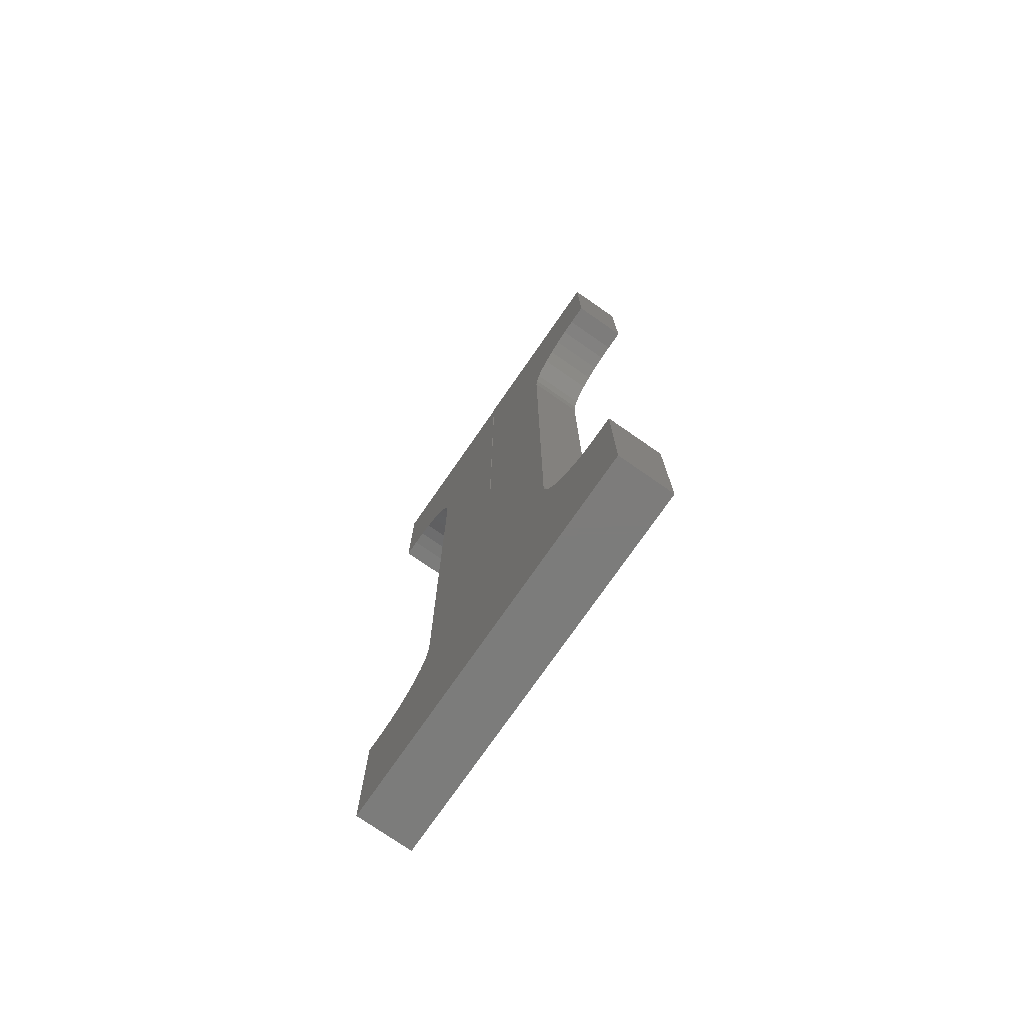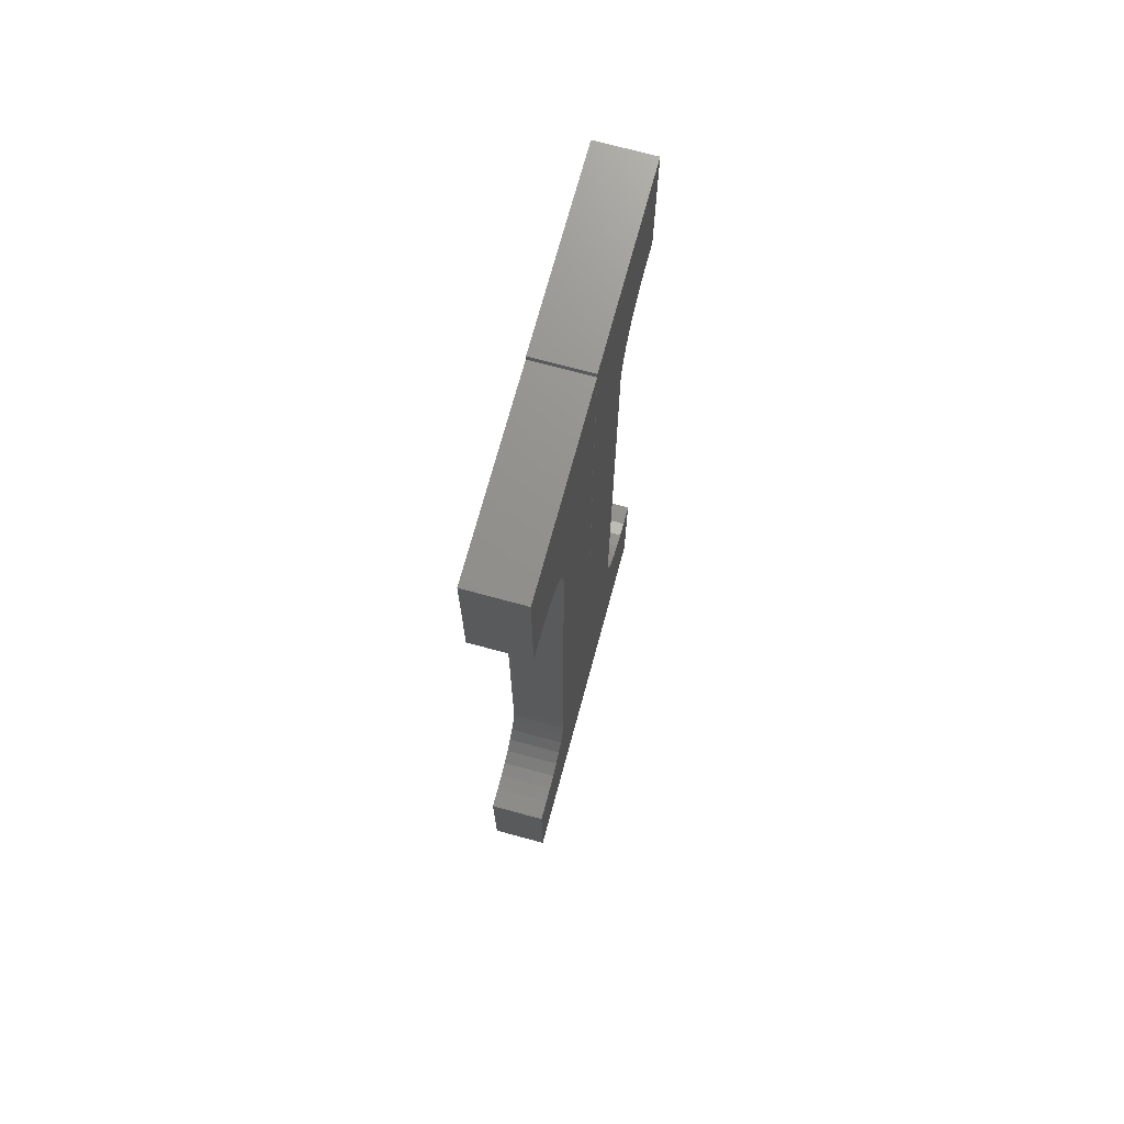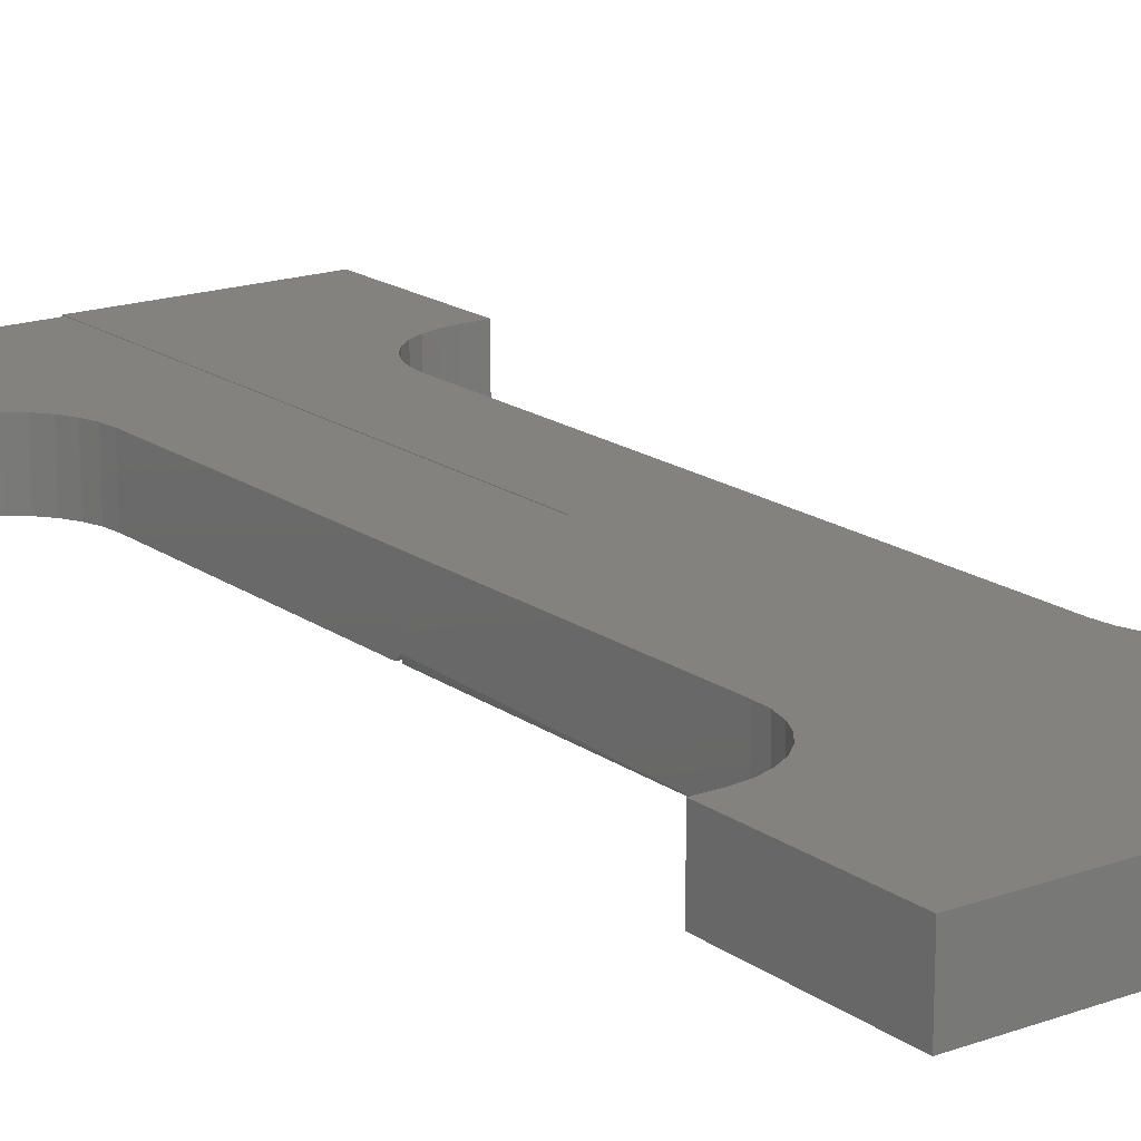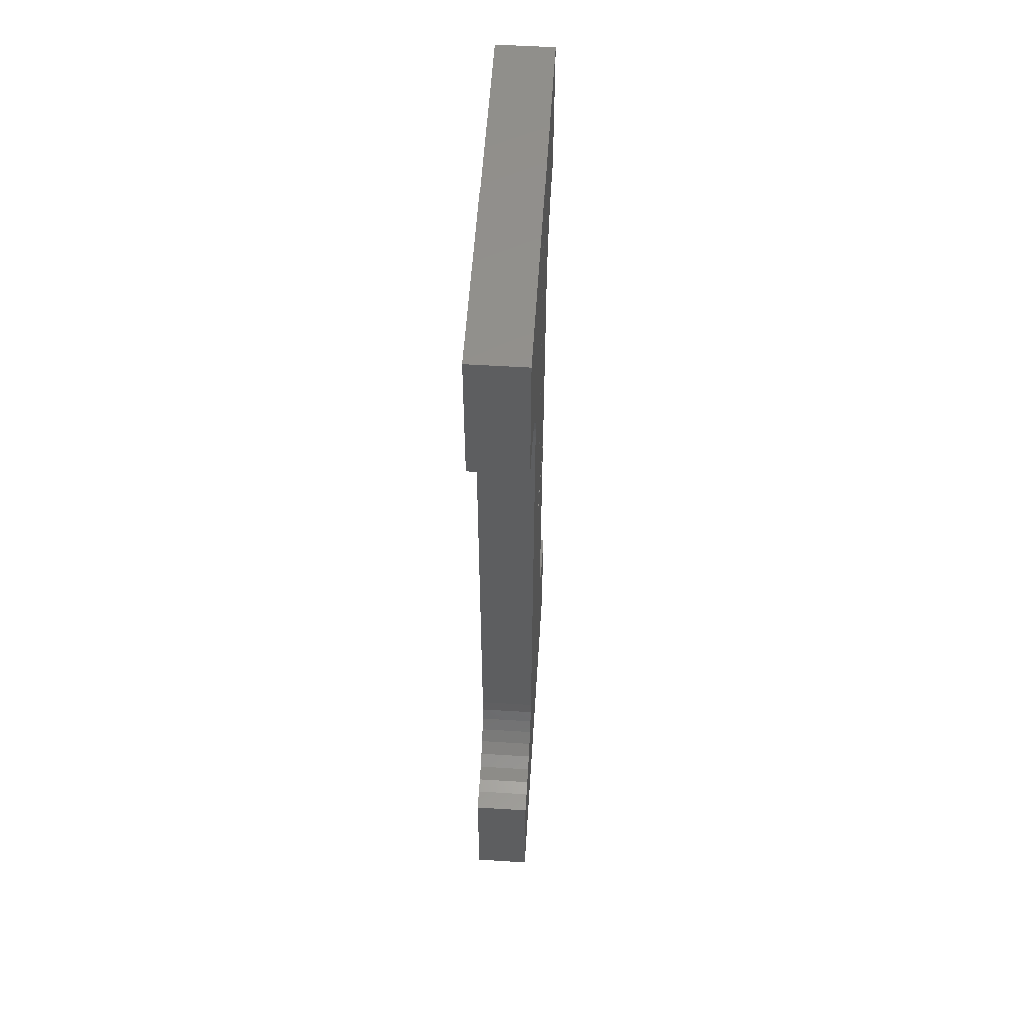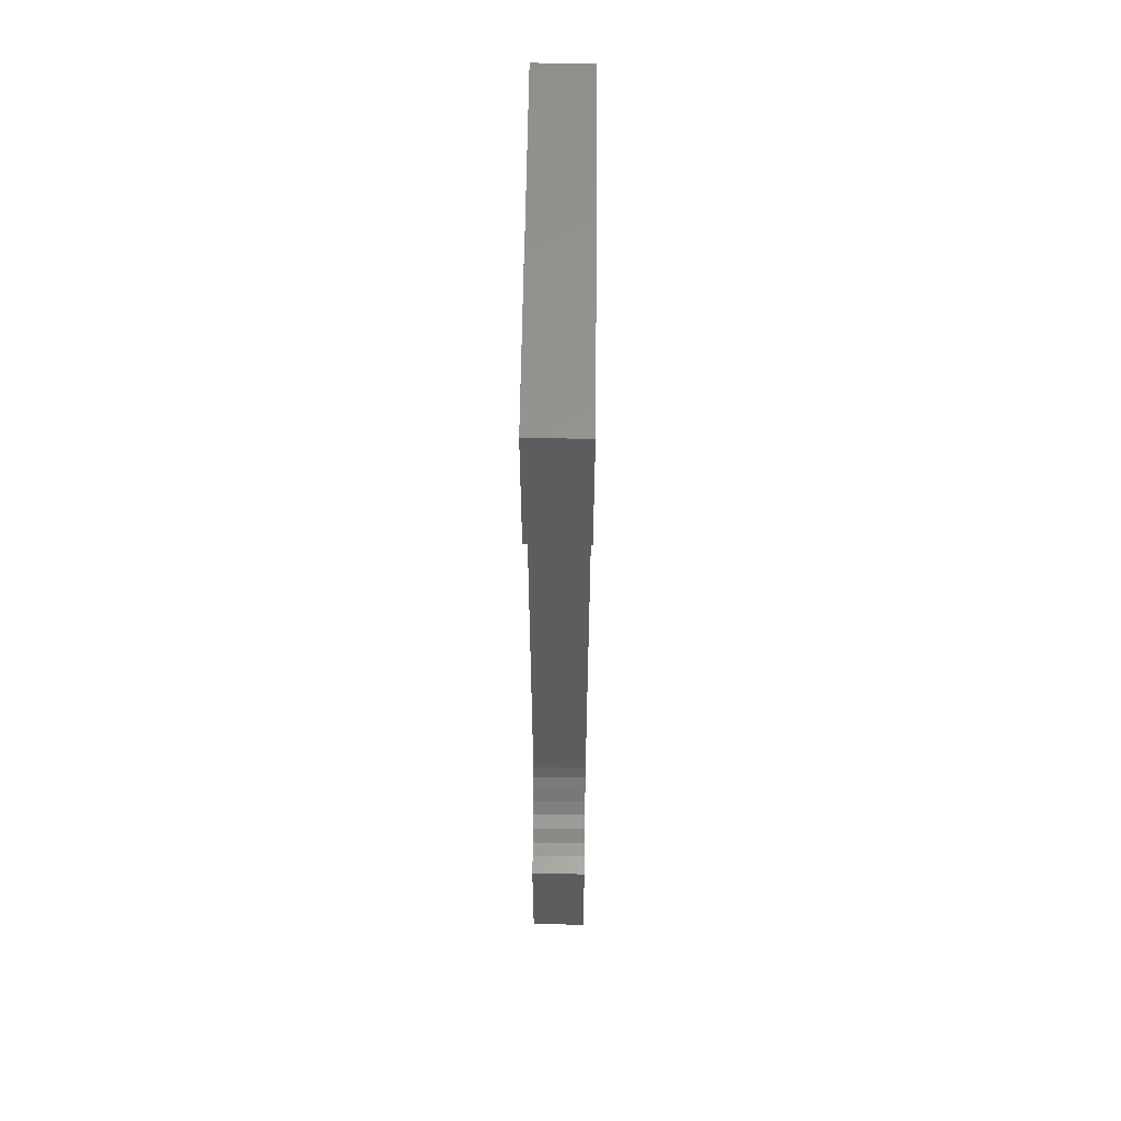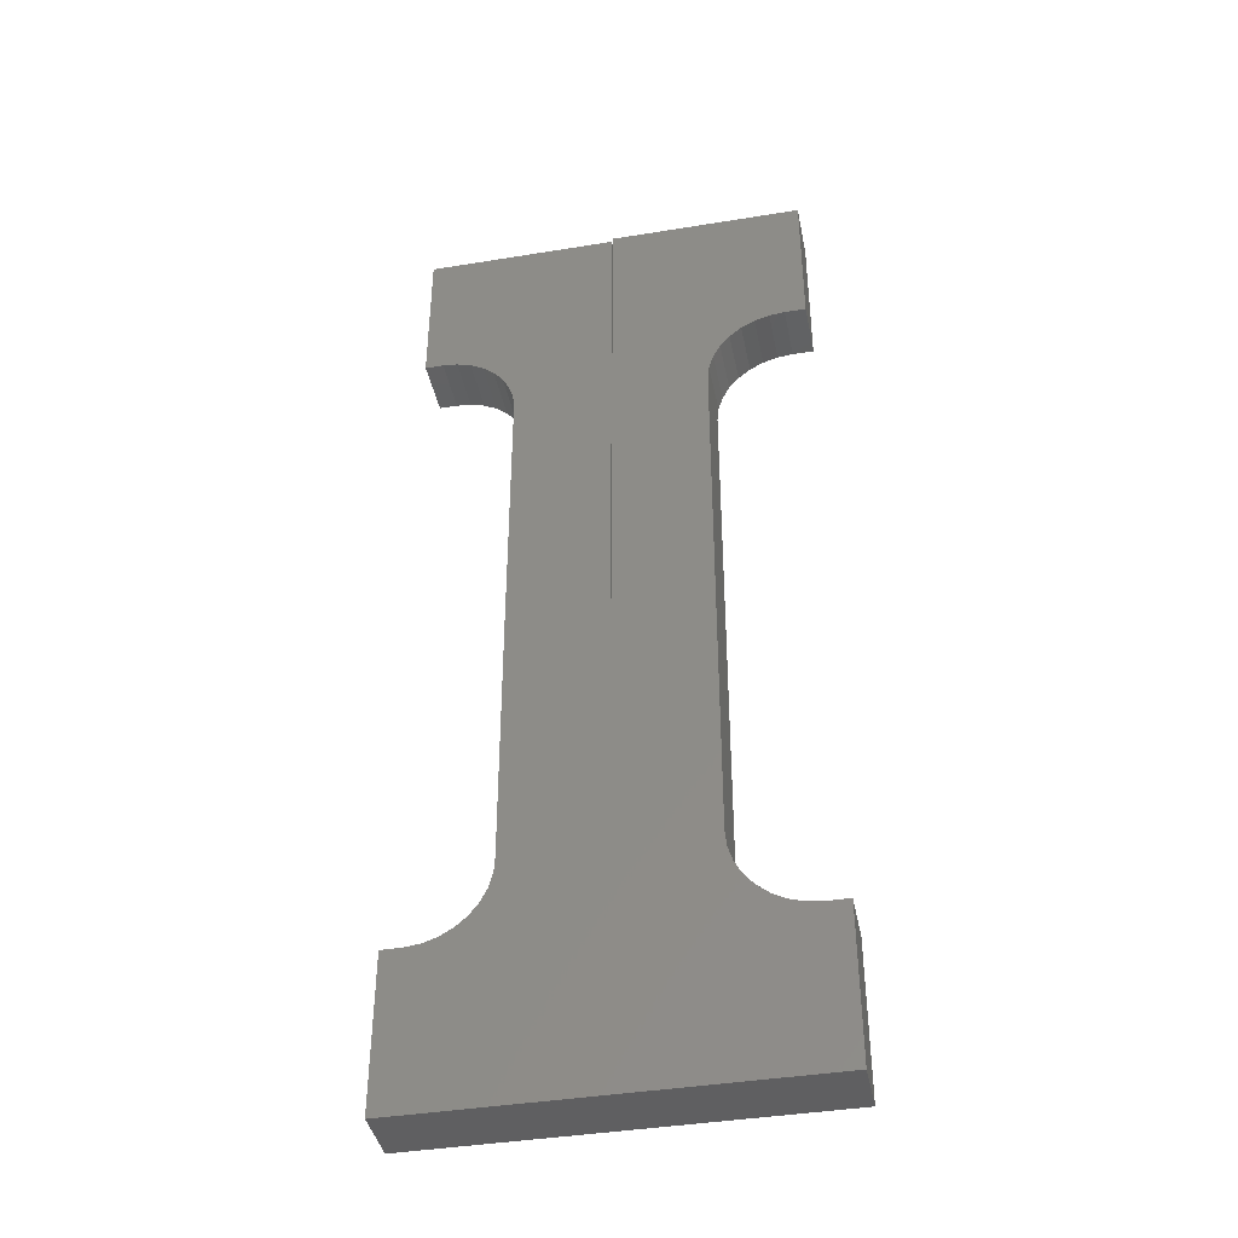
<metadata>
{"format":"stl","ext":"stl","renderer":"f3d","projection":"perspective","resolution":1024,"background":"white","views":[{"elev":-75.7,"azim":55.2,"up":"+Y"},{"elev":72.2,"azim":-74.8,"up":"+Y"},{"elev":17.3,"azim":-35.8,"up":"+Z"},{"elev":55.9,"azim":93.7,"up":"+Y"},{"elev":59.0,"azim":90.7,"up":"+Y"},{"elev":-40.8,"azim":11.3,"up":"+Y"}]}
</metadata>
<code>
# stl→obj: 101 verts, 198 faces
v 0.1768 0.4864 0
v 0.1621 0.4684 0.08594
v 0.1621 0.4684 0
v 0.1511 0.4479 0.08594
v 0.1511 0.4479 0
v 0.1444 0.4257 0.08594
v 0.1444 0.4257 0
v 0.1421 0.4026 0.08594
v 0.1421 0.4026 0
v 0.1768 0.4864 0.08594
v 0.1947 0.5011 0
v 0.1947 0.5011 0.08594
v 0.2152 0.512 0
v 0.2152 0.512 0.08594
v 0.2374 0.5188 0
v 0.2374 0.5188 0.08594
v 0.2605 0.5211 0
v 0.2605 0.5211 0.08594
v -0.2891 -0.5211 0.08594
v -0.2891 -0.5211 0
v -0.2891 -0.75 0.08594
v -0.2891 -0.75 0
v 0.1421 -0.4026 0.08594
v 0.1421 -0.4026 0
v 0.2921 -0.75 0.08594
v 0.2921 -0.75 0
v 0.2921 0.75 0
v 0.2921 0.5211 0
v -0.2352 -0.5181 0
v 0.2374 -0.5188 0
v -0.2575 -0.5211 0
v 0.2605 -0.5211 0
v 0 0 0
v 0.2152 -0.512 0
v 0 0.75 0
v 0.2921 -0.5211 0
v -0.214 -0.5108 0
v -0.1946 -0.4996 0
v 0.1947 -0.5011 0
v -0.1777 -0.4847 0
v 0.1768 -0.4864 0
v -0.1641 -0.4669 0
v 0.1621 -0.4684 0
v -0.1542 -0.4467 0
v 0.1511 -0.4479 0
v -0.1484 -0.425 0
v 0.1444 -0.4257 0
v -0.147 -0.4026 0
v -0.147 0 0
v 0.2921 0.75 0.08594
v 0.2921 0.5211 0.08594
v -0.2575 -0.5211 0.08594
v 0.2374 -0.5188 0.08594
v -0.2352 -0.5181 0.08594
v 0.2605 -0.5211 0.08594
v -0.147 -0.4026 0.08594
v -0.001398 0 0.08594
v -0.1479 0 0.08594
v 0.2152 -0.512 0.08594
v 0 0 0.08594
v 0 0.75 0.08594
v -0.001398 0.7436 0.08594
v -0.2891 0.7436 0.08594
v -0.2891 0.5156 0.08594
v -0.2619 0.5156 0.08594
v -0.2397 0.5134 0.08594
v -0.2183 0.5069 0.08594
v -0.1986 0.4964 0.08594
v -0.1813 0.4822 0.08594
v -0.1672 0.465 0.08594
v -0.1566 0.4453 0.08594
v -0.1501 0.4239 0.08594
v -0.1479 0.4016 0.08594
v 0.2921 -0.5211 0.08594
v 0.1444 -0.4257 0.08594
v -0.1484 -0.425 0.08594
v 0.1511 -0.4479 0.08594
v -0.1542 -0.4467 0.08594
v 0.1621 -0.4684 0.08594
v -0.1641 -0.4669 0.08594
v 0.1768 -0.4864 0.08594
v -0.1777 -0.4847 0.08594
v 0.1947 -0.5011 0.08594
v -0.1946 -0.4996 0.08594
v -0.214 -0.5108 0.08594
v -0.001398 0 0.007812
v -0.1479 0 0.007812
v -0.1479 0.007812 0
v -0.001398 0.007812 0
v -0.001398 0.7436 0
v -0.1479 0.4016 0
v -0.1501 0.4239 0
v -0.1566 0.4453 0
v -0.1672 0.465 0
v -0.1813 0.4822 0
v -0.1986 0.4964 0
v -0.2183 0.5069 0
v -0.2397 0.5134 0
v -0.2619 0.5156 0
v -0.2891 0.5156 0
v -0.2891 0.7436 0
f 1 2 3
f 3 2 4
f 3 4 5
f 5 4 6
f 5 6 7
f 7 6 8
f 7 8 9
f 2 1 10
f 10 1 11
f 10 11 12
f 12 11 13
f 12 13 14
f 14 13 15
f 14 15 16
f 16 15 17
f 16 17 18
f 19 20 21
f 21 20 22
f 23 24 8
f 8 24 9
f 21 22 25
f 25 22 26
f 15 27 17
f 27 28 17
f 29 30 31
f 30 32 31
f 9 24 33
f 30 29 34
f 27 15 13
f 27 13 11
f 27 11 1
f 35 27 1
f 35 1 3
f 35 3 5
f 35 5 7
f 35 7 9
f 35 9 33
f 22 20 31
f 22 31 32
f 22 32 36
f 22 36 26
f 29 37 34
f 34 37 38
f 34 38 39
f 39 38 40
f 39 40 41
f 41 40 42
f 41 42 43
f 43 42 44
f 43 44 45
f 45 44 46
f 45 46 47
f 47 46 48
f 47 48 24
f 24 48 49
f 24 49 33
f 18 50 16
f 18 51 50
f 52 53 54
f 52 55 53
f 56 57 58
f 59 54 53
f 60 57 56
f 60 56 23
f 60 23 8
f 60 8 61
f 50 10 12
f 50 12 14
f 50 14 16
f 61 8 6
f 61 6 4
f 61 4 2
f 61 2 10
f 61 10 50
f 62 63 64
f 62 64 65
f 62 65 66
f 62 66 67
f 62 67 68
f 62 68 69
f 62 69 70
f 62 70 71
f 62 71 72
f 62 72 73
f 62 73 58
f 62 58 57
f 21 25 74
f 21 74 55
f 21 55 52
f 21 52 19
f 23 56 75
f 75 56 76
f 75 76 77
f 77 76 78
f 77 78 79
f 79 78 80
f 79 80 81
f 81 80 82
f 81 82 83
f 83 82 84
f 83 84 59
f 59 84 85
f 59 85 54
f 41 83 39
f 39 83 59
f 39 59 34
f 34 59 53
f 34 53 30
f 30 53 55
f 30 55 32
f 83 41 81
f 81 41 43
f 81 43 79
f 79 43 45
f 79 45 77
f 77 45 47
f 77 47 75
f 75 47 24
f 75 24 23
f 36 32 74
f 74 32 55
f 25 26 74
f 74 26 36
f 86 57 60
f 86 60 33
f 86 33 49
f 86 49 87
f 61 35 60
f 60 35 33
f 50 27 61
f 61 27 35
f 51 28 50
f 50 28 27
f 17 28 18
f 18 28 51
f 40 80 42
f 42 80 78
f 42 78 44
f 44 78 76
f 44 76 46
f 46 76 56
f 46 56 48
f 80 40 82
f 82 40 38
f 82 38 84
f 84 38 37
f 84 37 85
f 85 37 29
f 85 29 54
f 54 29 31
f 54 31 52
f 31 20 52
f 52 20 19
f 87 88 86
f 86 88 89
f 90 62 89
f 89 62 57
f 89 57 86
f 73 91 58
f 58 91 88
f 58 88 87
f 56 58 48
f 48 58 87
f 48 87 49
f 90 89 88
f 90 88 91
f 90 91 92
f 90 92 93
f 90 93 94
f 90 94 95
f 90 95 96
f 90 96 97
f 90 97 98
f 90 98 99
f 90 99 100
f 90 100 101
f 63 101 64
f 64 101 100
f 62 90 63
f 63 90 101
f 95 68 96
f 96 68 67
f 96 67 97
f 97 67 66
f 97 66 98
f 98 66 65
f 98 65 99
f 68 95 69
f 69 95 94
f 69 94 70
f 70 94 93
f 70 93 71
f 71 93 92
f 71 92 72
f 72 92 91
f 72 91 73
f 100 99 64
f 64 99 65

</code>
